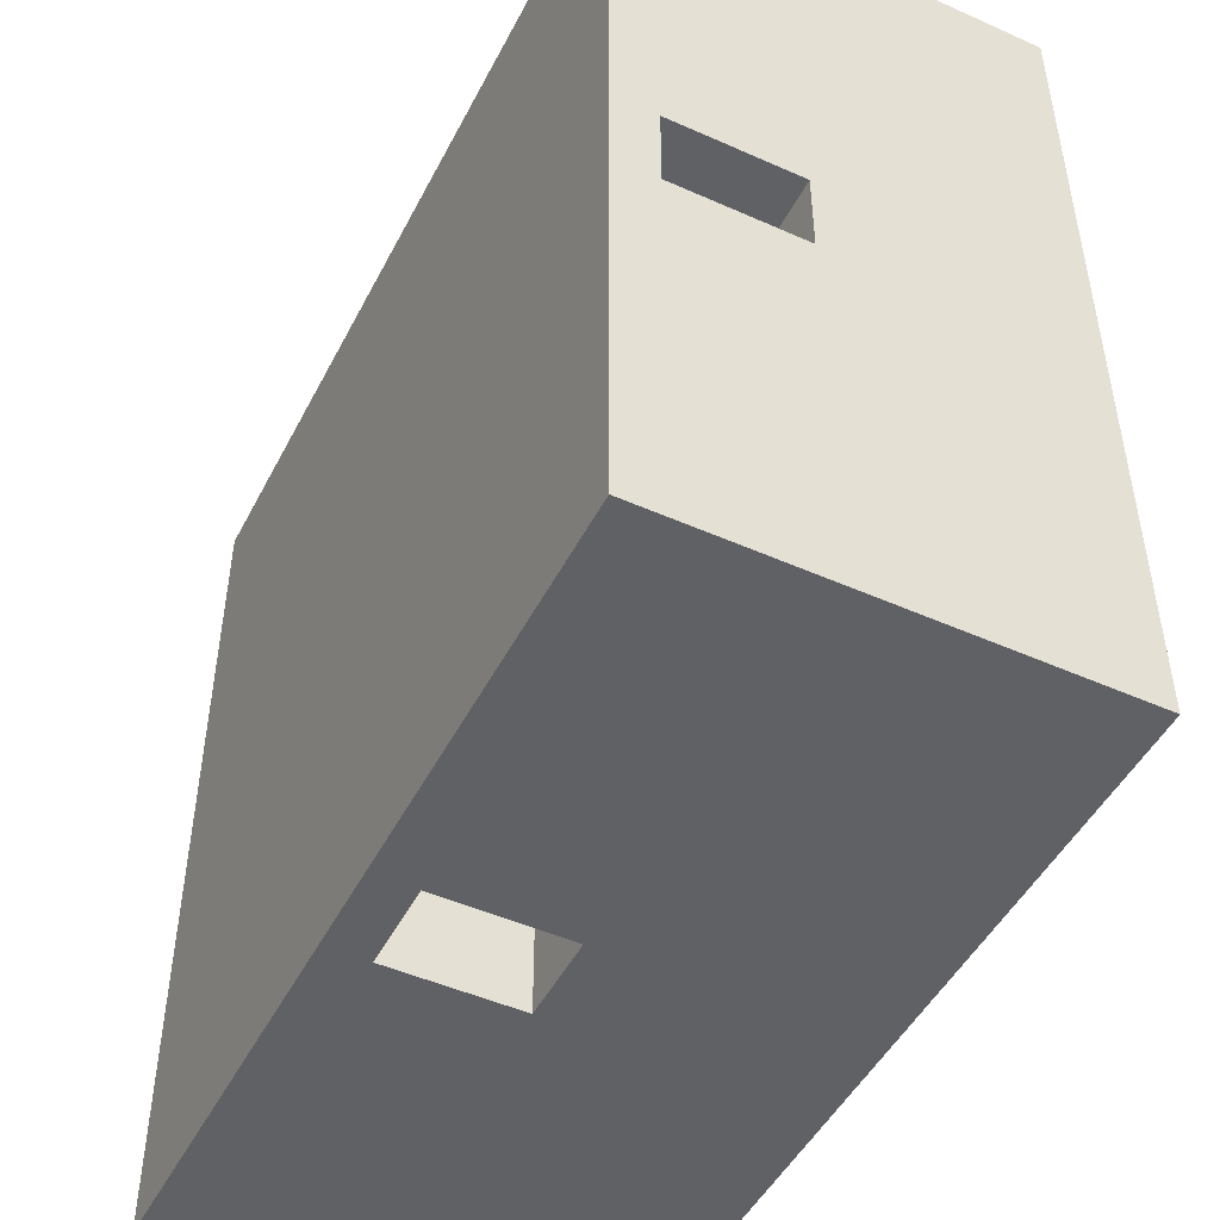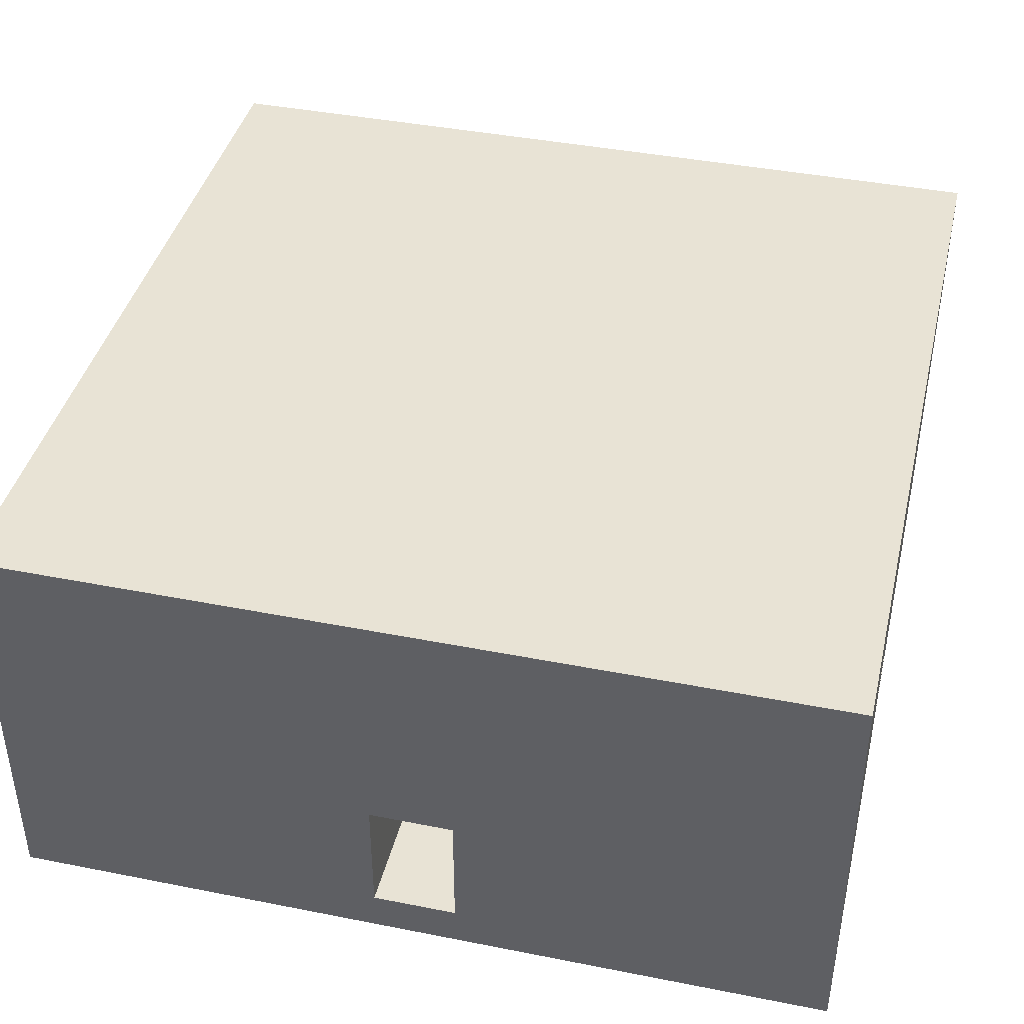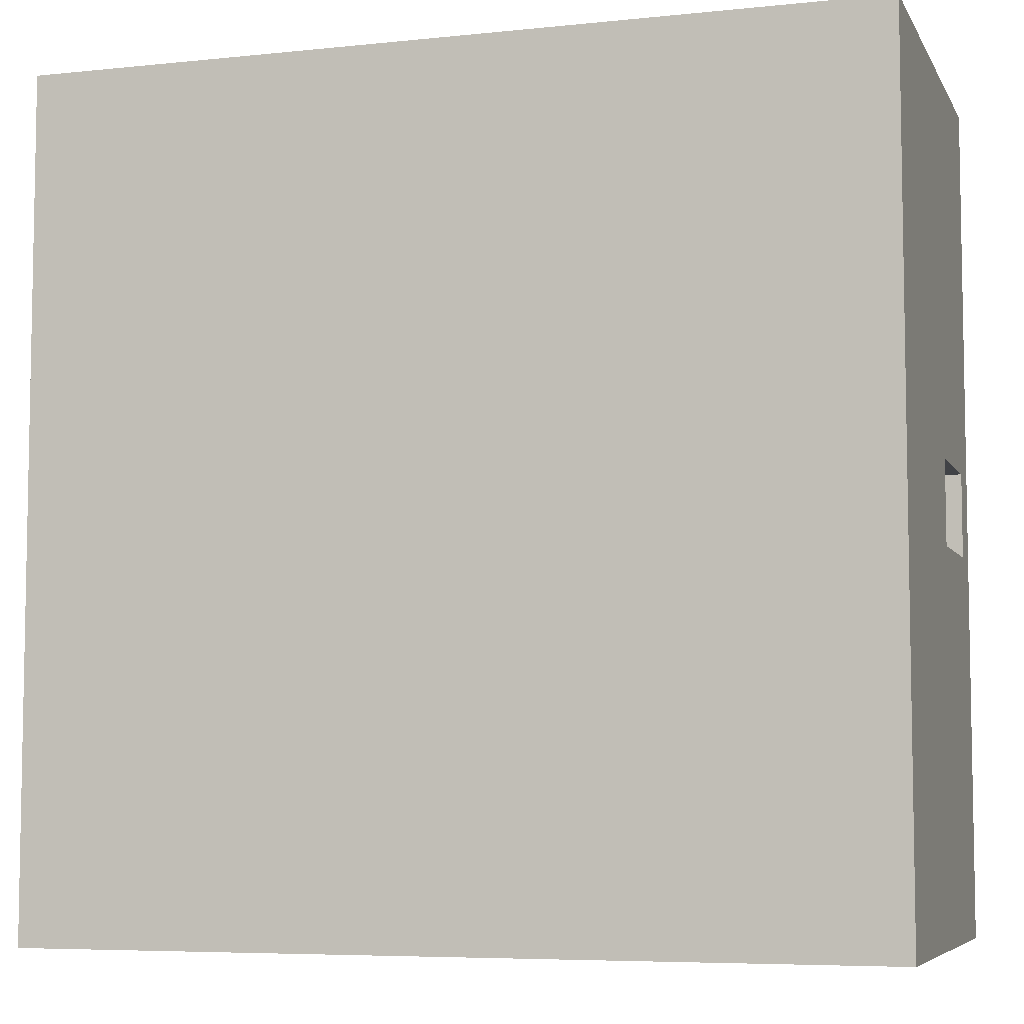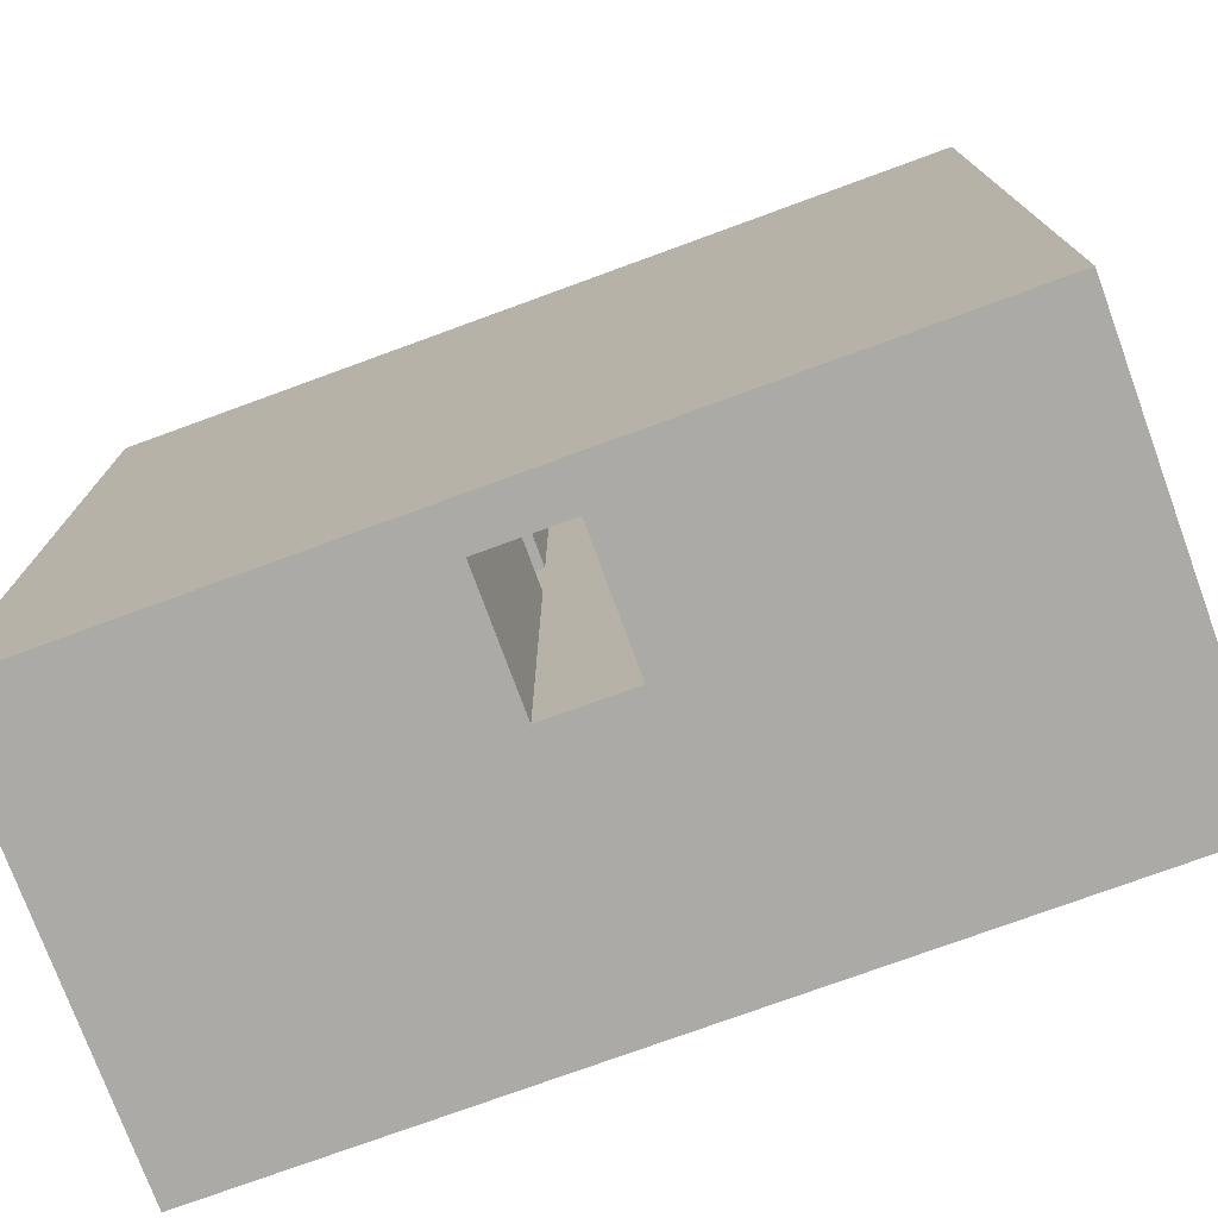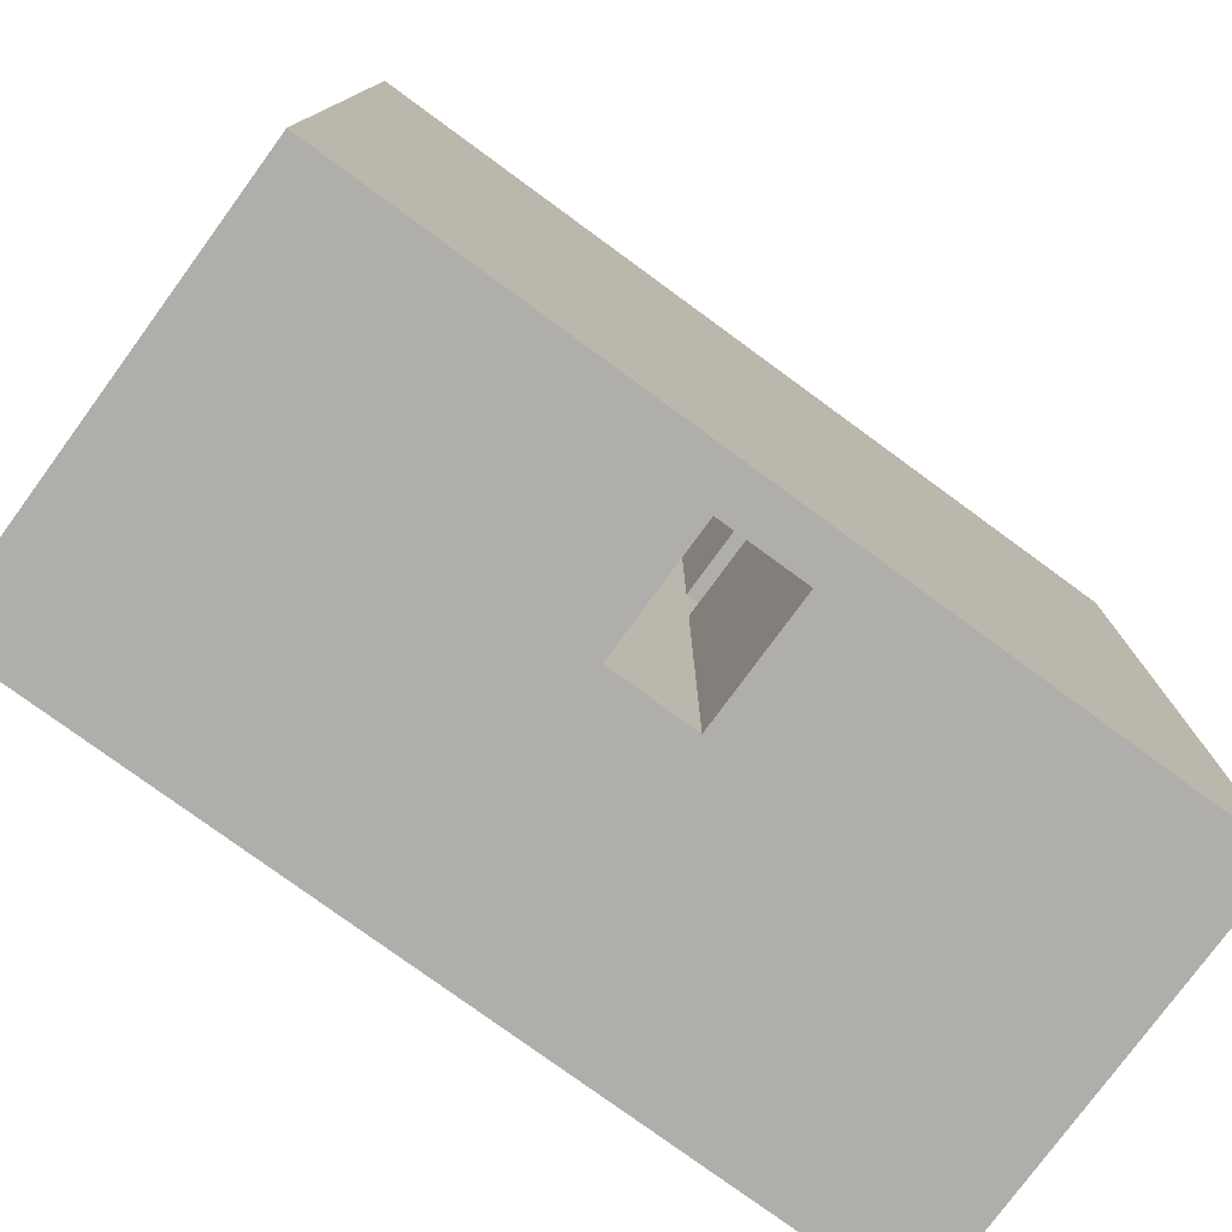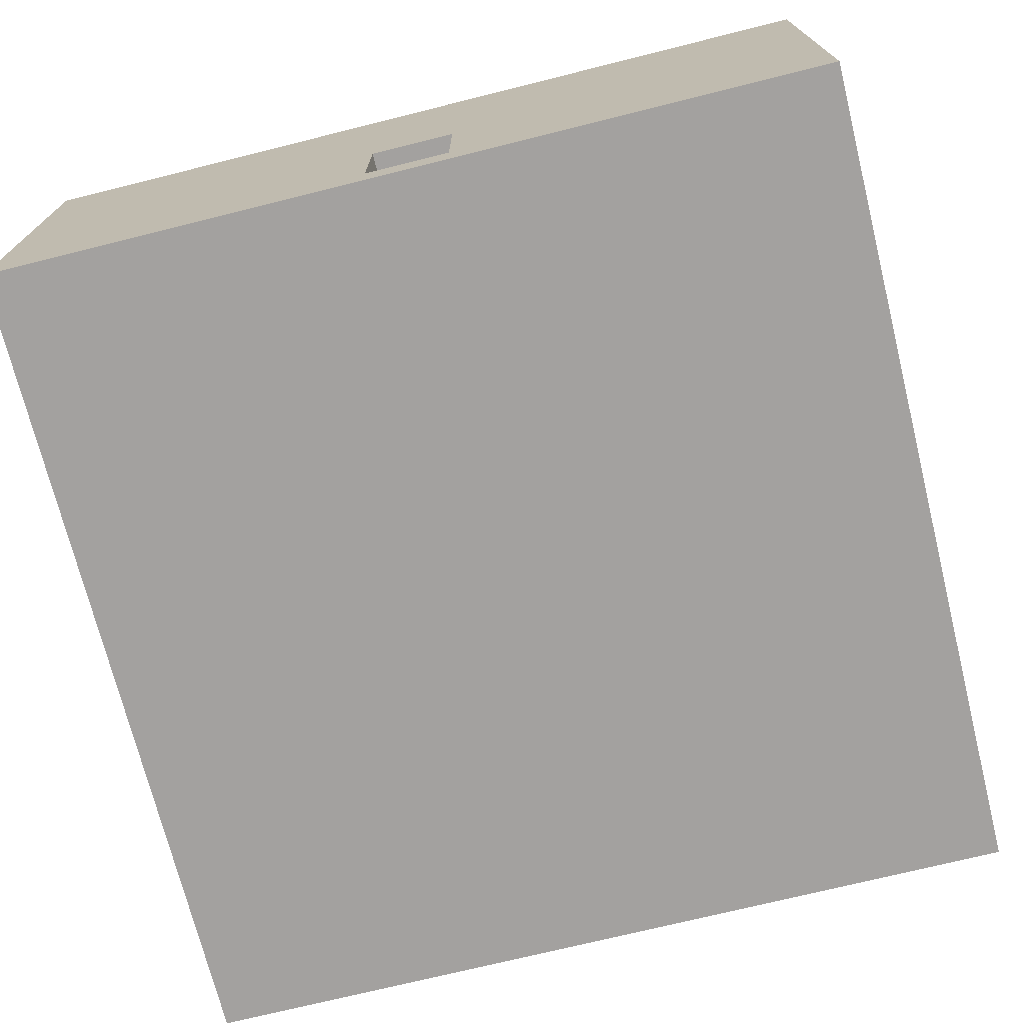
<metadata>
{"format":"obj","ext":"obj","renderer":"f3d","projection":"perspective","resolution":1024,"background":"white","views":[{"elev":-48.3,"azim":63.5,"up":"+Z"},{"elev":41.2,"azim":103.5,"up":"+Y"},{"elev":-6.4,"azim":-162.7,"up":"+Z"},{"elev":-75.7,"azim":20.1,"up":"+Z"},{"elev":-77.7,"azim":-36.2,"up":"+Z"},{"elev":-72.3,"azim":-166.0,"up":"+Y"}]}
</metadata>
<code>
o test_wall
v 20 19 -20
v 20 19 20
v -20 19 -20
v -20 19 20
v -2 7 -20
v -2 1 -20
v -2 7 -2
v -2 1 -2
v -20 -1 -20
v -20 7 -2
v -20 1 -2
v 20 -1 -20
v 20 7 -2
v 20 1 -2
v 2 7 -20
v 2 1 -20
v 2 7 -2
v 2 1 -2
v 20 7 2
v 20 1 2
v 20 -1 20
v 2 7 2
v 2 1 2
v 2 7 20
v 2 1 20
v -2 7 2
v -2 1 2
v -2 7 20
v -2 1 20
v -20 7 2
v -20 1 2
v -20 -1 20
f 3 4 2 1
f 32 9 12 21
f 9 3 5 6
f 12 1 13 14
f 11 10 3 9
f 16 15 1 12
f 20 19 2 21
f 21 2 24 25
f 32 4 30 31
f 29 28 4 32
f 31 11 9 32
f 25 29 32 21
f 6 16 12 9
f 5 3 1 15
f 24 2 4 28
f 13 1 2 19
f 30 4 3 10
f 14 20 21 12
f 24 28 26 22
f 5 15 17 7
f 13 19 22 17
f 30 10 7 26
f 23 20 14 18
f 18 16 6 8
f 25 23 27 29
f 18 8 27 23
f 31 27 8 11
f 17 22 26 7
f 6 5 7 8
f 8 7 10 11
f 18 17 15 16
f 14 13 17 18
f 23 22 19 20
f 25 24 22 23
f 27 26 28 29
f 31 30 26 27

</code>
